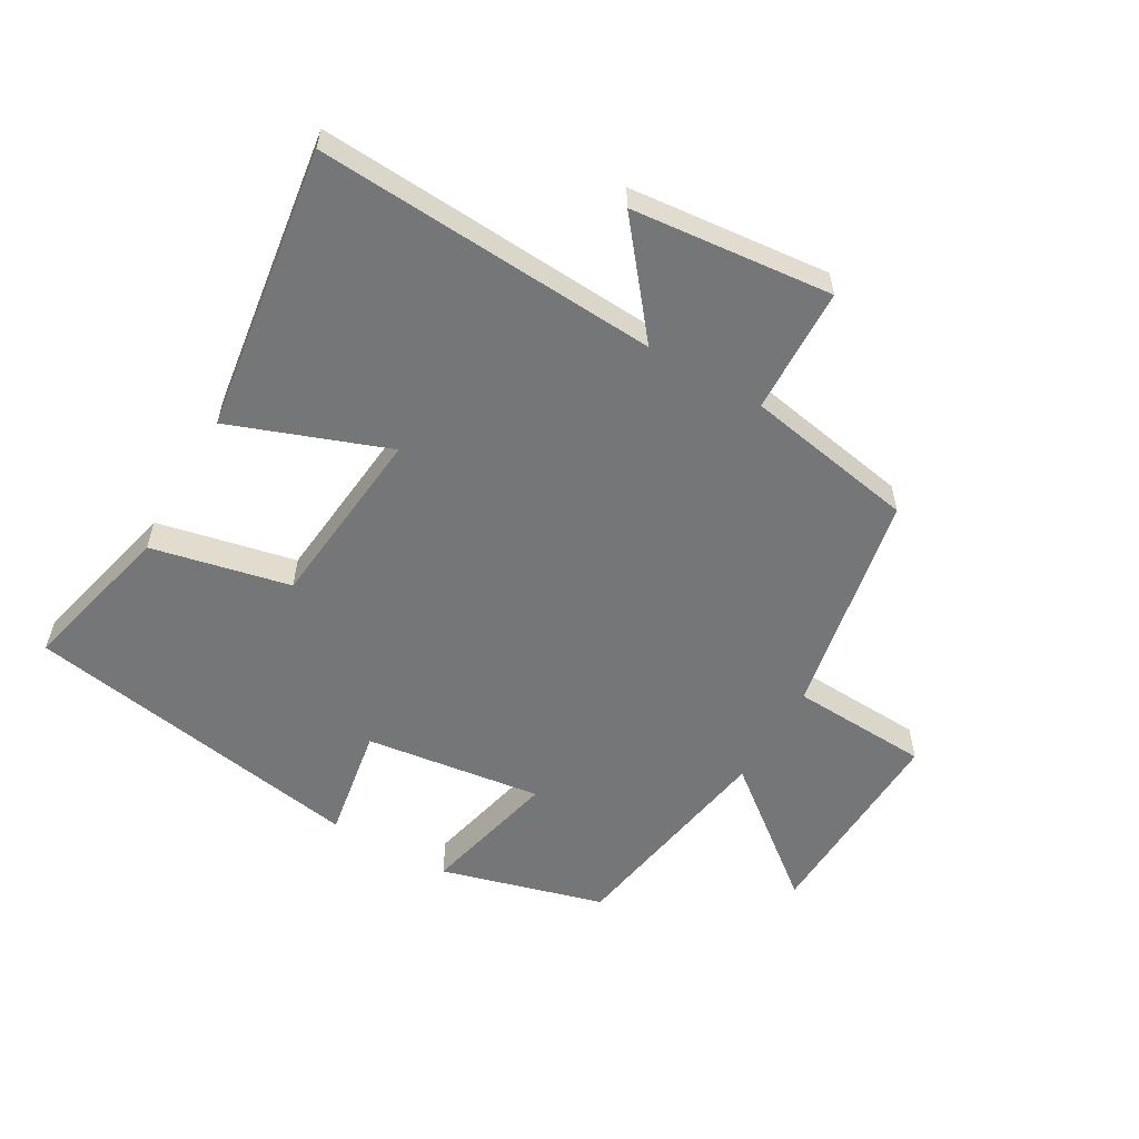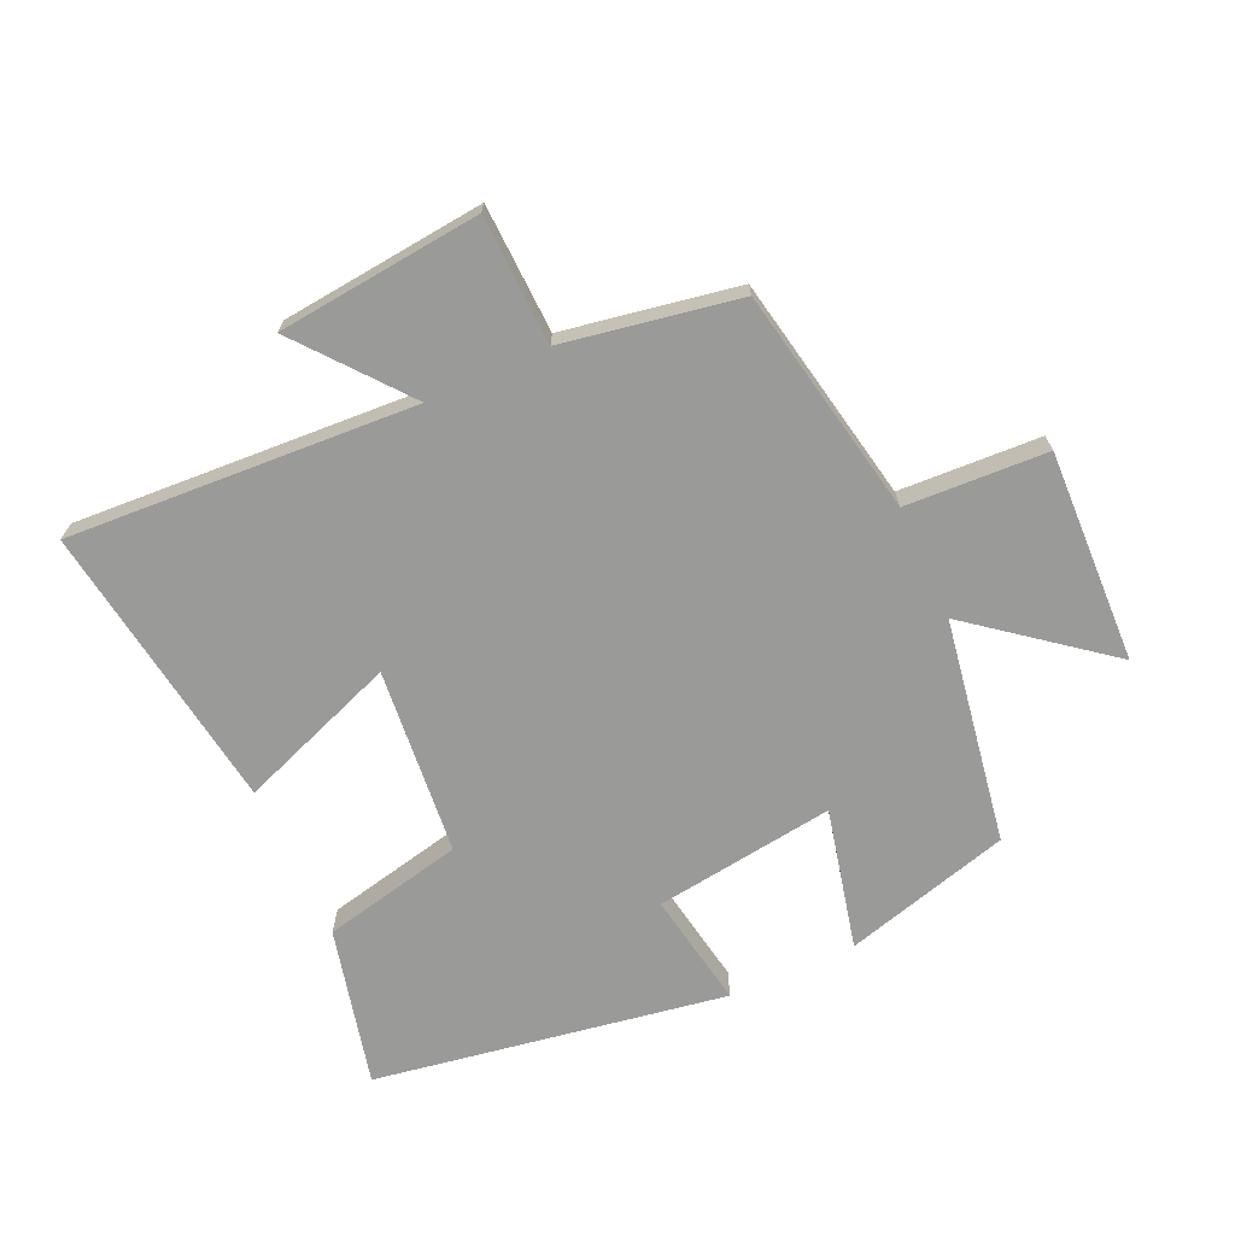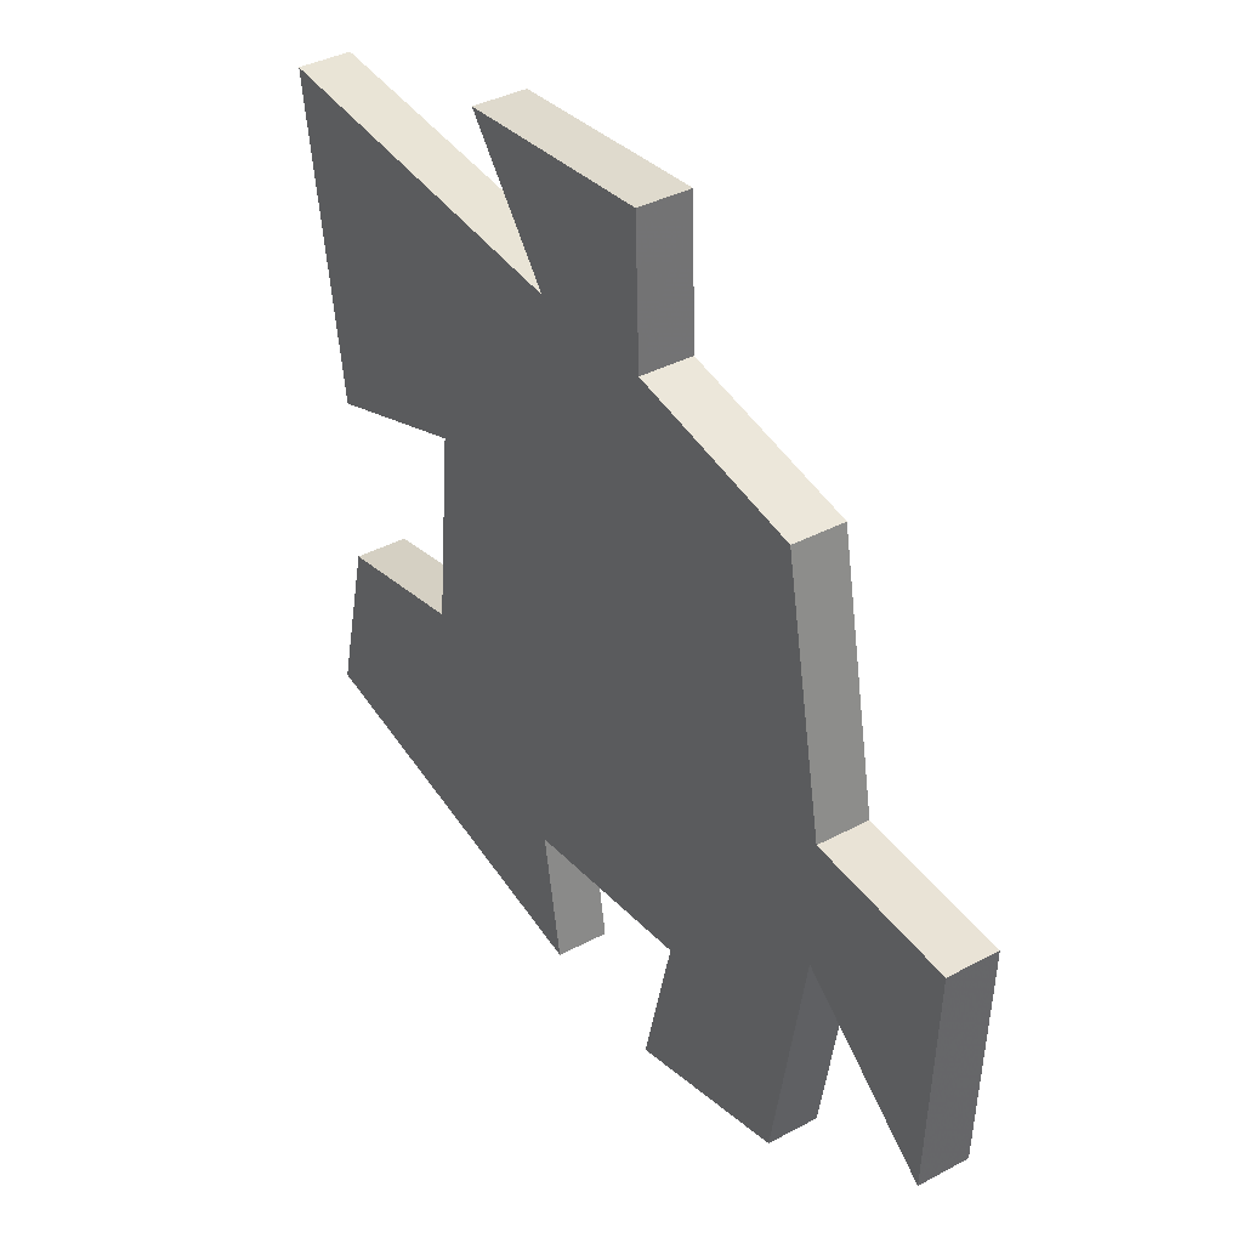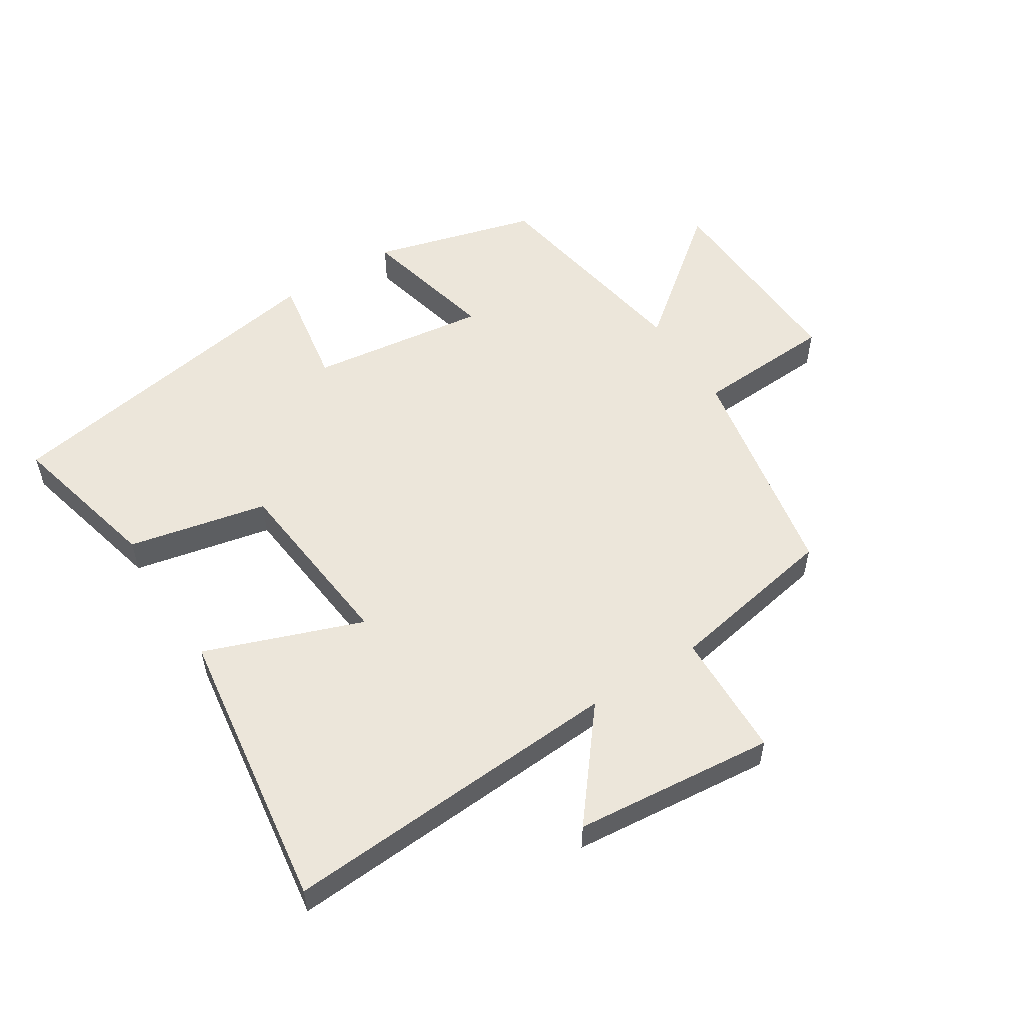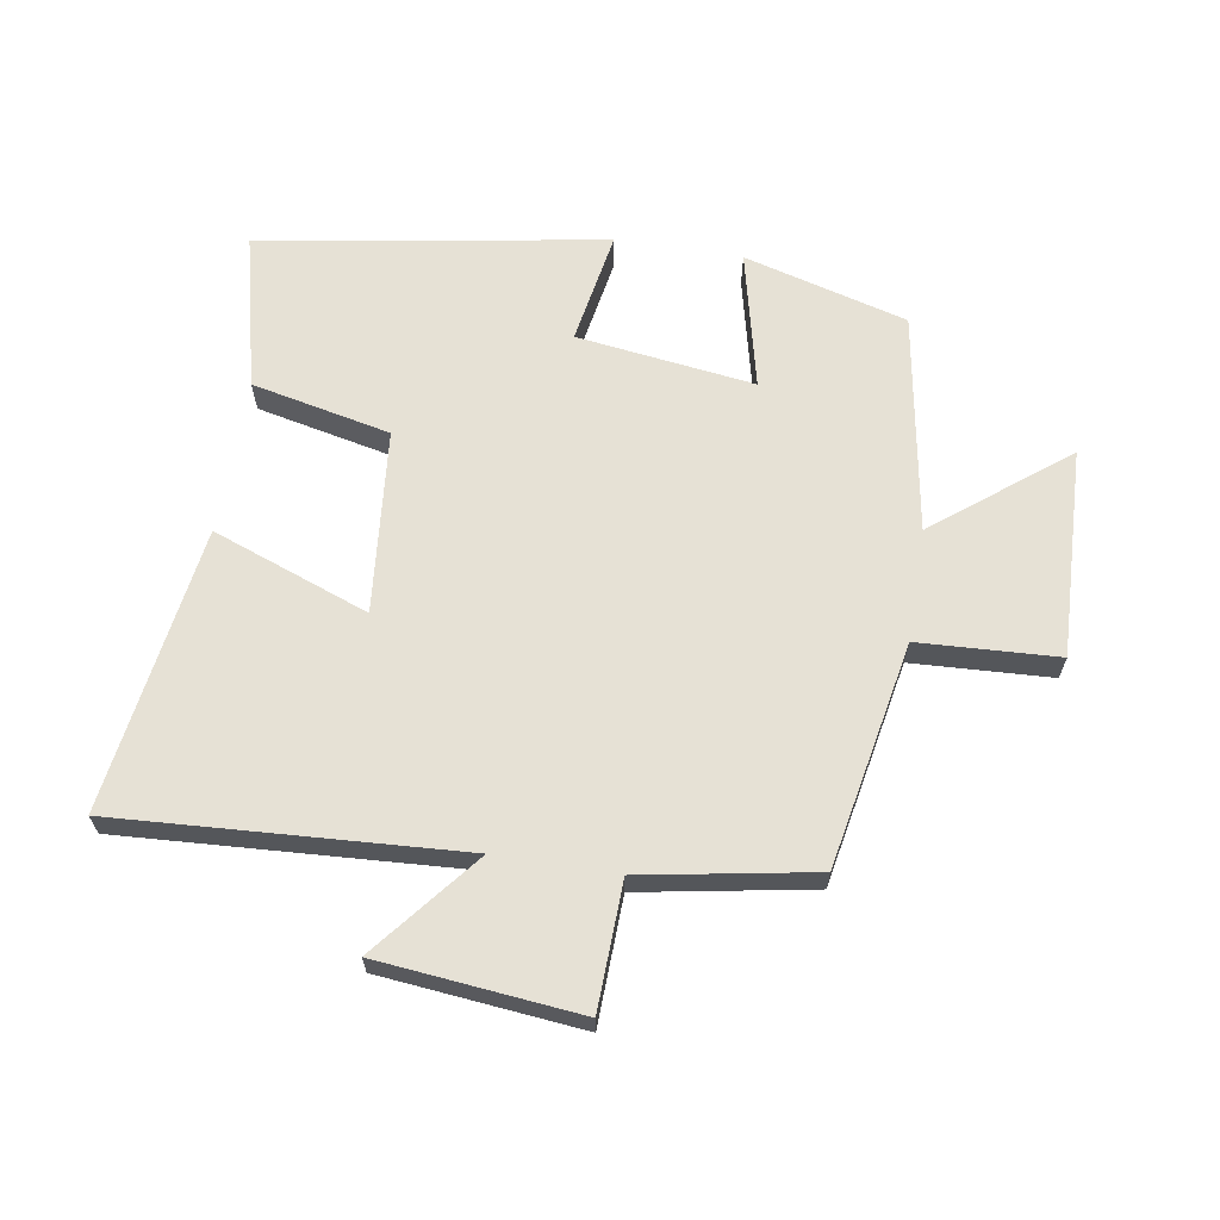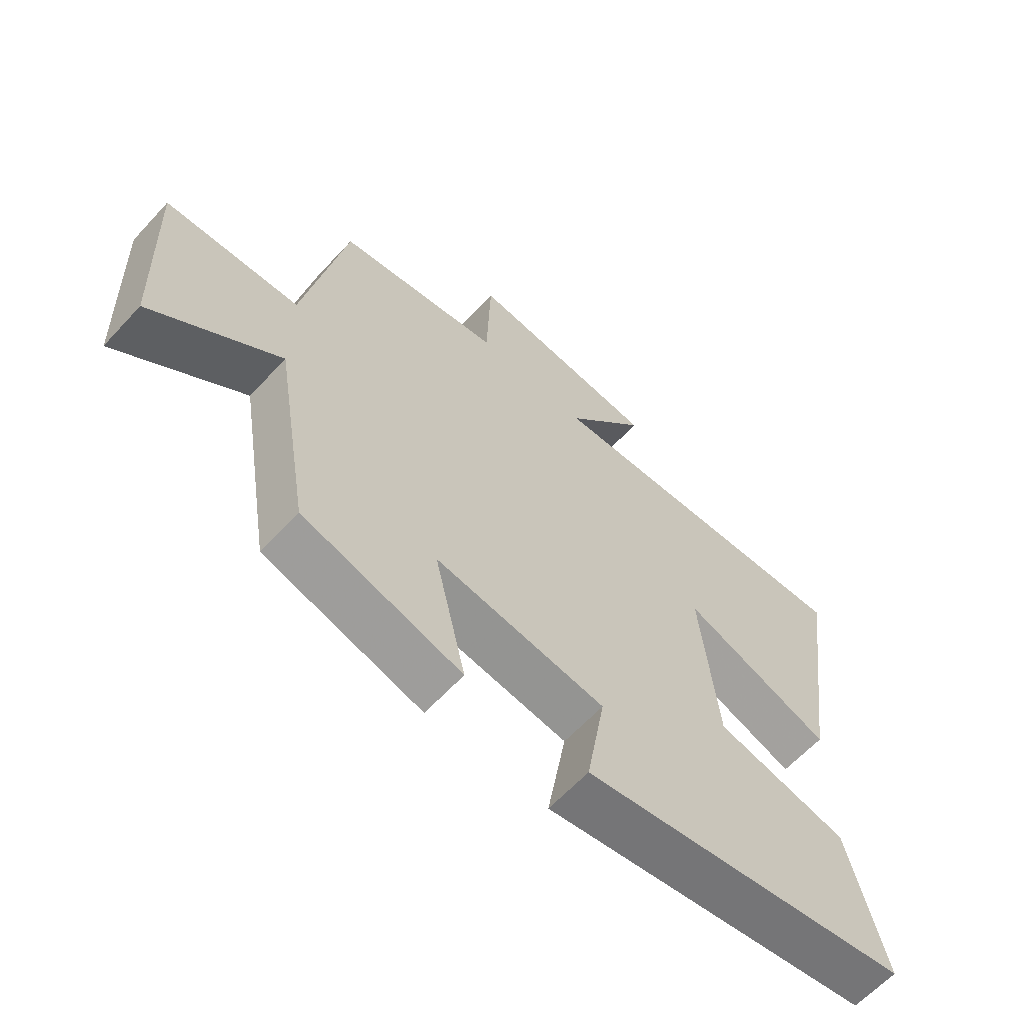
<metadata>
{"format":"obj","ext":"obj","renderer":"f3d","projection":"perspective","resolution":1024,"background":"white","views":[{"elev":-56.7,"azim":-30.1,"up":"+Y"},{"elev":-69.2,"azim":24.5,"up":"+Y"},{"elev":39.0,"azim":56.4,"up":"+Z"},{"elev":54.5,"azim":-32.7,"up":"+Y"},{"elev":64.3,"azim":9.2,"up":"+Y"},{"elev":-62.6,"azim":137.4,"up":"+Z"}]}
</metadata>
<code>
v -0.565 0.07 0.532
v -0.026 0.07 0.5
v -0.161 0.07 0.667
v 0.155 0.07 0.699
v 0.162 0.07 0.5
v 0.432 0.07 0.452
v 0.5 0.07 0.098
v 0.719 0.07 0.087
v 0.707 0.07 -0.243
v 0.5 0.07 -0.08
v 0.442 0.07 -0.428
v 0.184 0.07 -0.5
v 0.235 0.07 -0.282
v -0.045 0.07 -0.32
v -0.014 0.07 -0.5
v -0.559 0.07 -0.409
v -0.5 0.07 -0.163
v -0.281 0.07 -0.115
v -0.253 0.07 0.175
v -0.5 0.07 0.083
v -0.565 0 0.532
v -0.026 0 0.5
v -0.161 0 0.667
v 0.155 0 0.699
v 0.162 0 0.5
v 0.432 0 0.452
v 0.5 0 0.098
v 0.719 0 0.087
v 0.707 0 -0.243
v 0.5 0 -0.08
v 0.442 0 -0.428
v 0.184 0 -0.5
v 0.235 0 -0.282
v -0.045 0 -0.32
v -0.014 0 -0.5
v -0.559 0 -0.409
v -0.5 0 -0.163
v -0.281 0 -0.115
v -0.253 0 0.175
v -0.5 0 0.083
f 19 20 1 2
f 18 19 2
f 16 17 18
f 15 16 18
f 14 15 18
f 13 14 18 2
f 10 11 12 13
f 10 13 2
f 7 8 9 10
f 7 10 2
f 6 7 2
f 5 6 2
f 2 3 4 5
f 22 21 40 39
f 22 39 38
f 38 37 36
f 38 36 35
f 38 35 34
f 22 38 34 33
f 33 32 31 30
f 22 33 30
f 30 29 28 27
f 22 30 27
f 22 27 26
f 22 26 25
f 25 24 23 22
f 1 21 22 2
f 2 22 23 3
f 3 23 24 4
f 4 24 25 5
f 5 25 26 6
f 6 26 27 7
f 7 27 28 8
f 8 28 29 9
f 9 29 30 10
f 10 30 31 11
f 11 31 32 12
f 12 32 33 13
f 13 33 34 14
f 14 34 35 15
f 15 35 36 16
f 16 36 37 17
f 17 37 38 18
f 18 38 39 19
f 19 39 40 20
f 20 40 21 1

</code>
